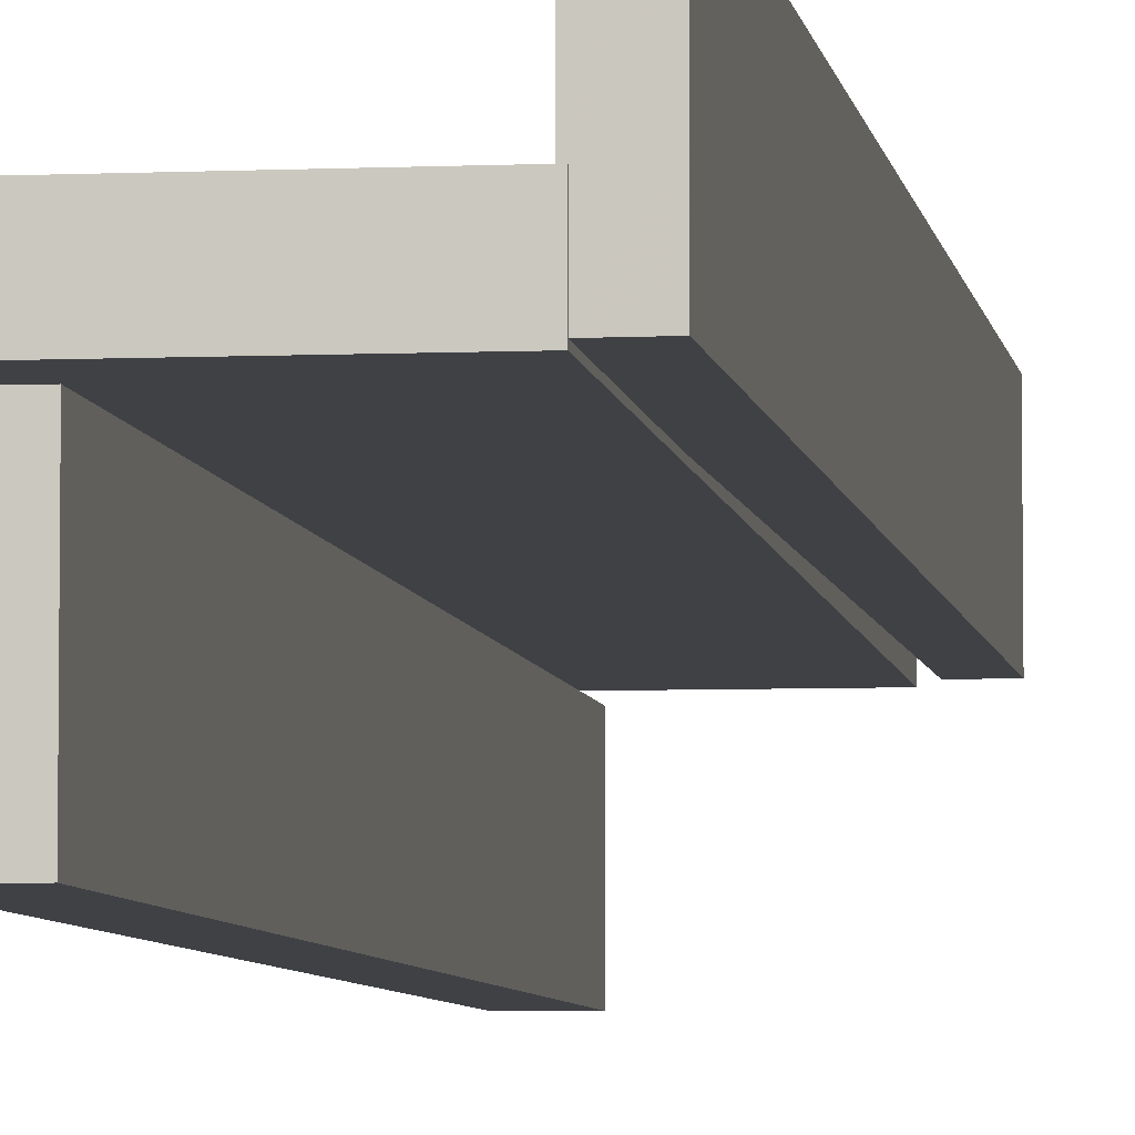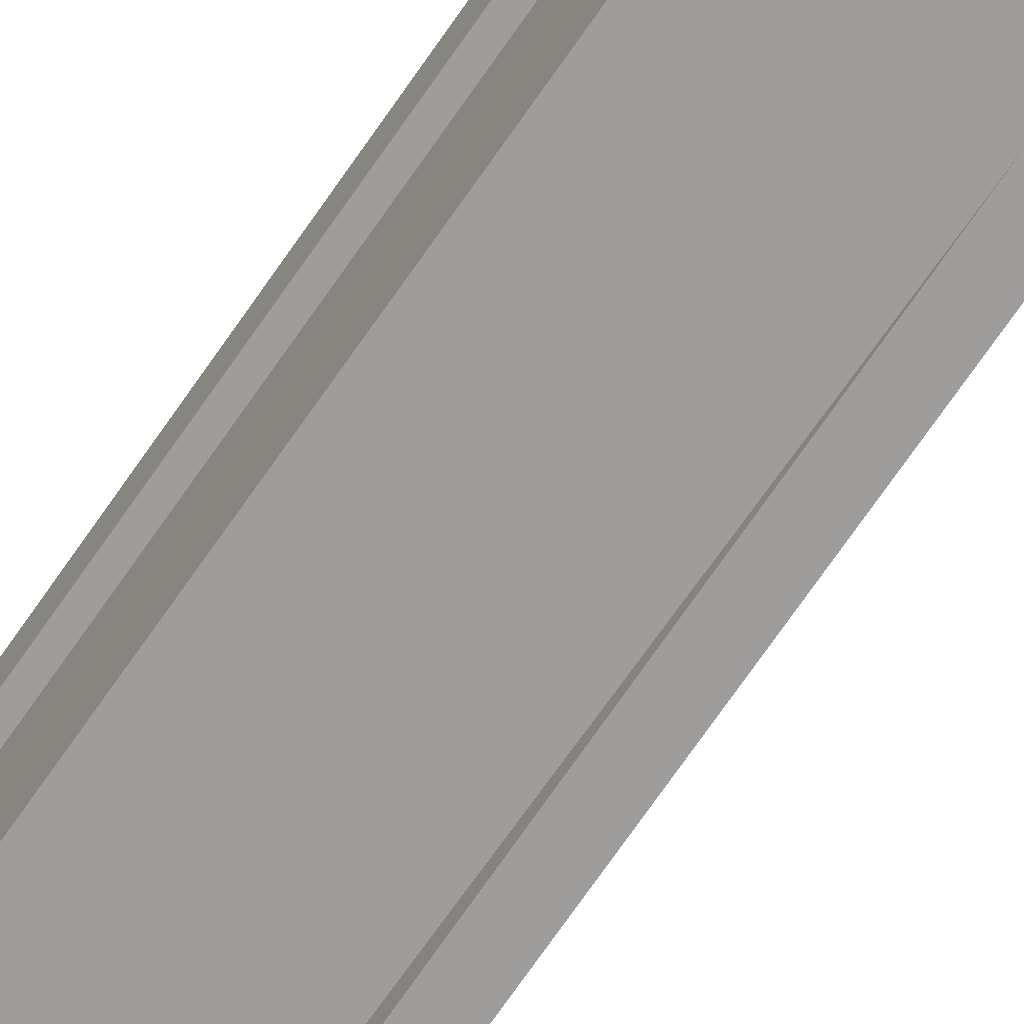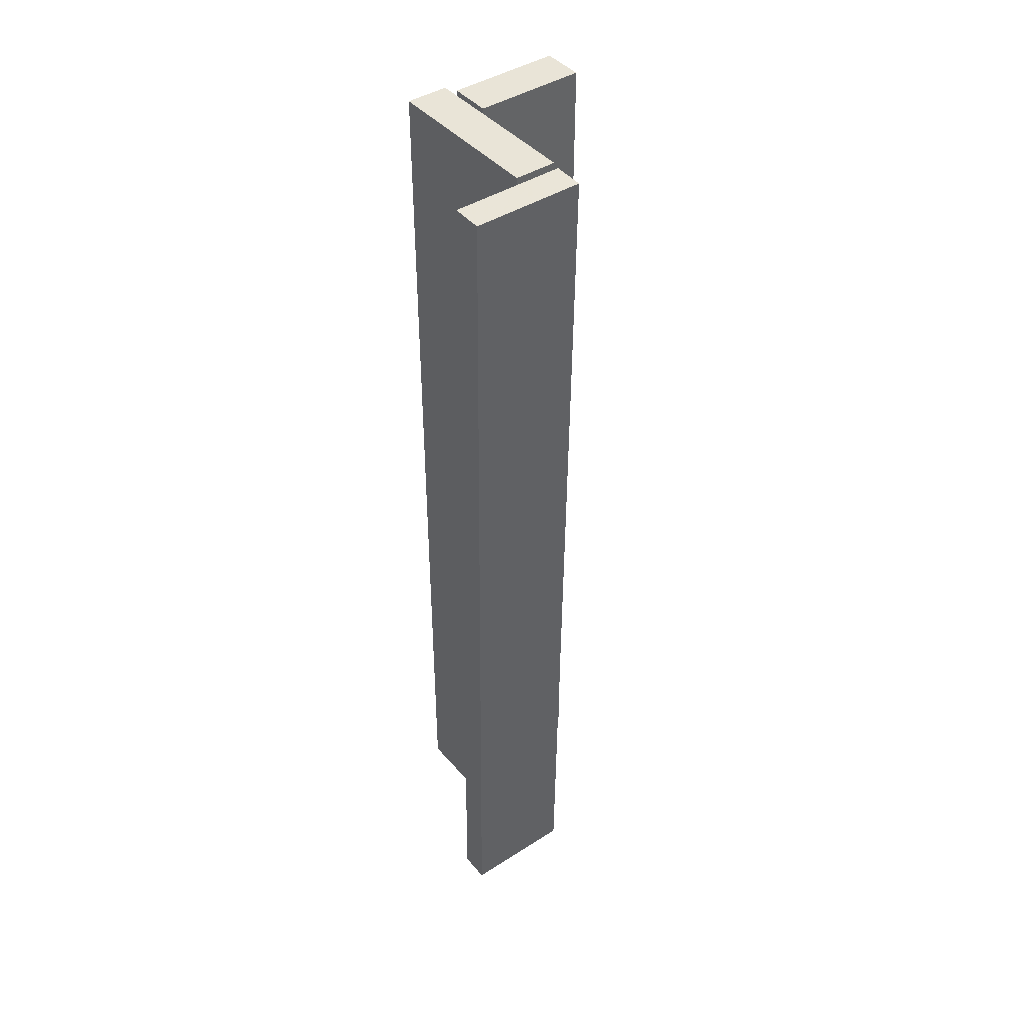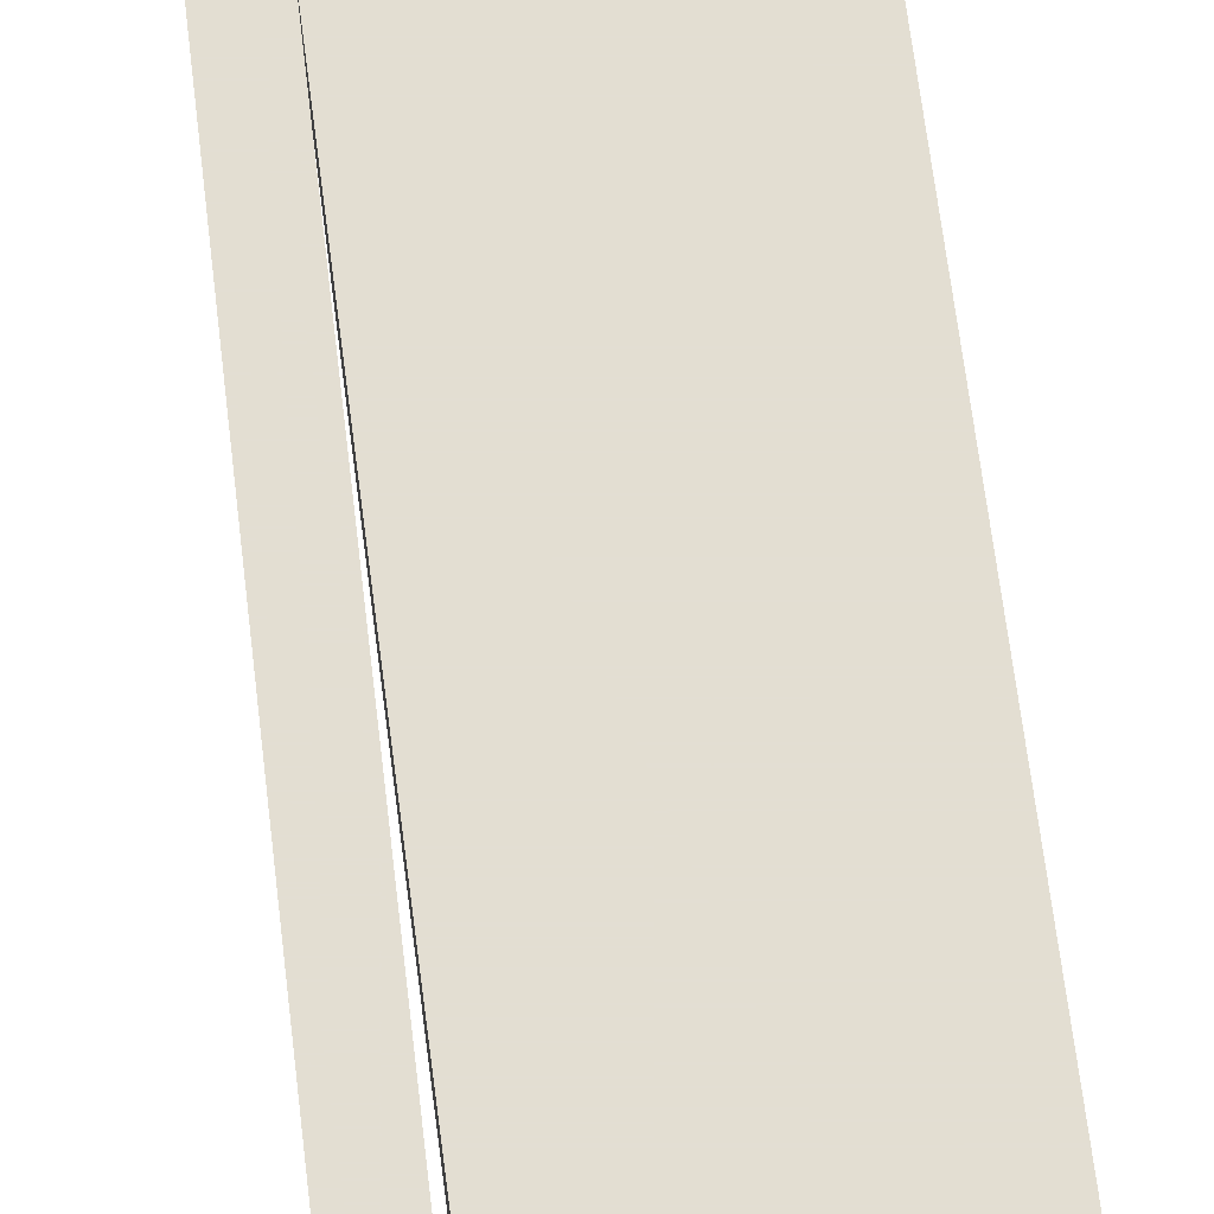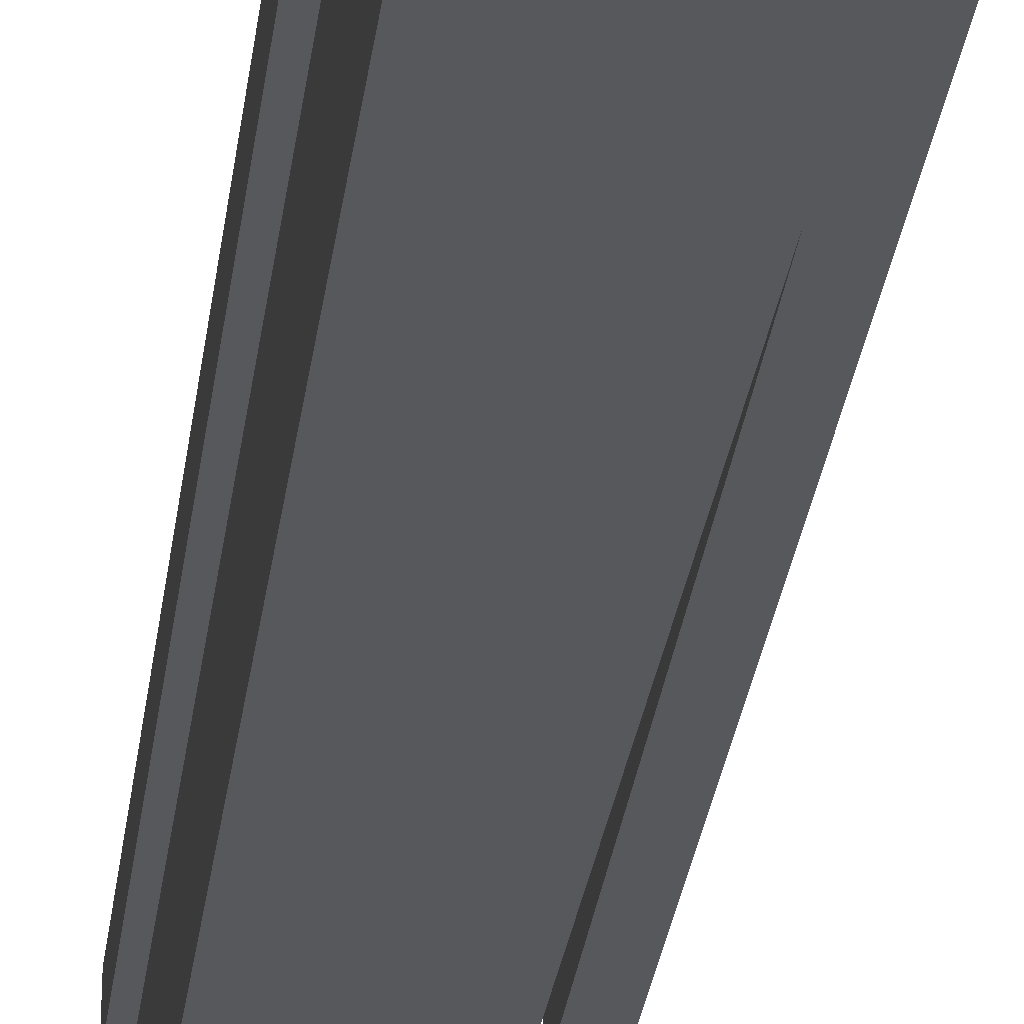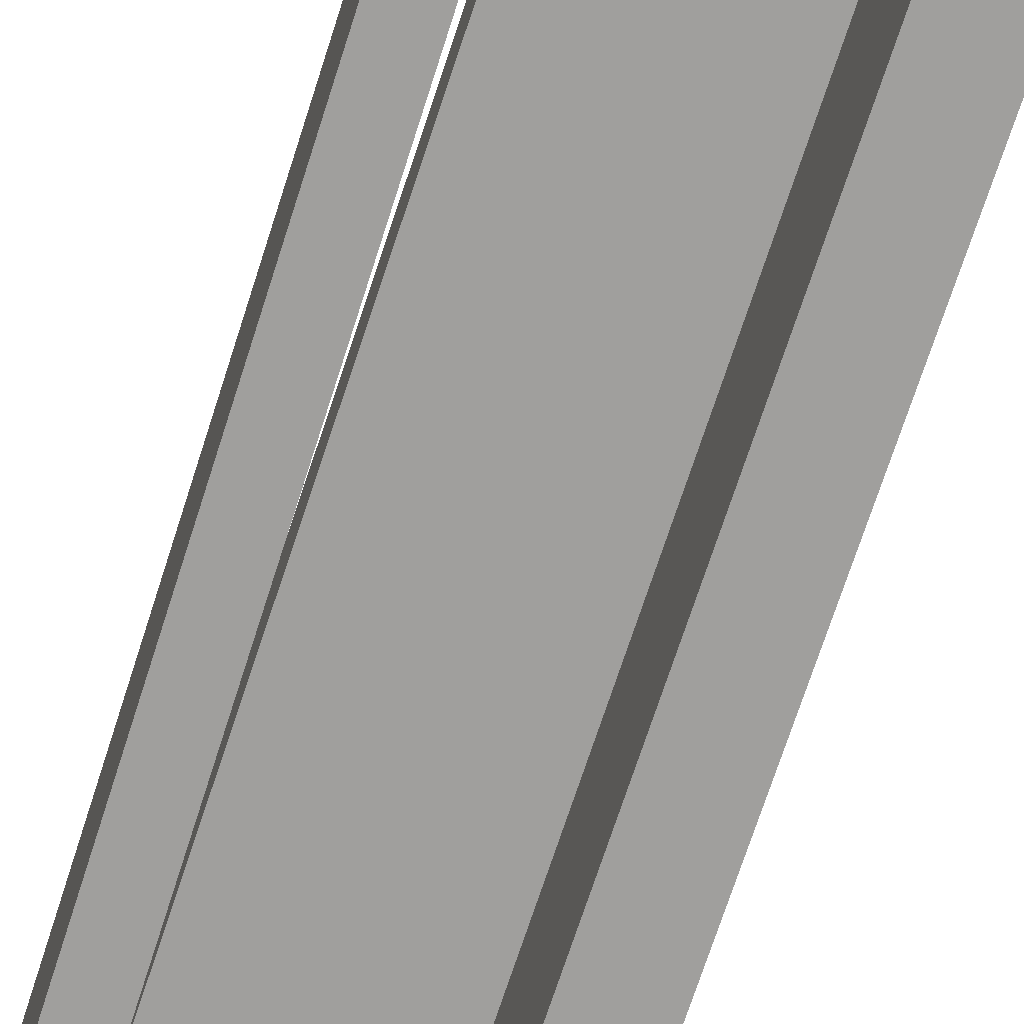
<metadata>
{"format":"obj","ext":"obj","renderer":"f3d","projection":"perspective","resolution":1024,"background":"white","views":[{"elev":-5.6,"azim":7.7,"up":"+Z"},{"elev":-70.5,"azim":-34.8,"up":"+Z"},{"elev":42.9,"azim":52.8,"up":"+Y"},{"elev":67.4,"azim":172.7,"up":"+Z"},{"elev":-28.6,"azim":-7.3,"up":"+Z"},{"elev":-71.4,"azim":161.8,"up":"+Z"}]}
</metadata>
<code>
o obj_0
v -12.25 		-49 		43
v -12.25 		-49 		83
v -22 		-48.76 		57
v -22 		-48.76 		43
v -8 		290.7 		83
v -8 		290.7 		43
v -18.75 		291 		43
v -18.75 		291 		83
v -22 		31.16 		43
v -23 		-48.74 		83
v -23 		-48.74 		57
v -22 		31.16 		57
v -22 		-49 		57
v -22 		291 		57
v -63 		-49 		0
v -78 		-49 		0
v -22 		-49 		42
v -78 		291 		0
v -63 		291 		0
v -78 		-49 		40
v -63 		-49 		40
v -22 		291 		42
v -63 		291 		40
v -78 		291 		40
v -82 		291 		57
v -82 		-49 		57
v -82 		-49 		42
v -82 		291 		42
g group_0_11107152
f 1 2 3
f 1 3 4
f 5 6 7
f 5 7 8
f 8 10 5
f 4 9 1
f 6 1 9
f 6 9 7
f 2 1 6
f 2 6 5
f 11 3 10
f 2 10 3
f 2 5 10
f 11 10 12
f 8 12 10
f 26 13 11
f 3 11 13
f 14 25 12
f 11 12 26
f 9 12 7
f 8 7 12
f 15 16 18
f 15 18 19
f 13 17 4
f 13 4 3
f 20 16 15
f 20 15 21
f 23 19 18
f 23 18 24
f 4 17 9
f 22 9 17
f 12 9 14
f 22 14 9
f 26 17 13
f 26 12 25
f 28 22 27
f 17 27 22
f 17 26 27
f 28 25 22
f 14 22 25
f 24 18 16
f 24 16 20
f 23 24 20
f 23 20 21
f 21 15 19
f 21 19 23
f 25 28 27
f 25 27 26

</code>
